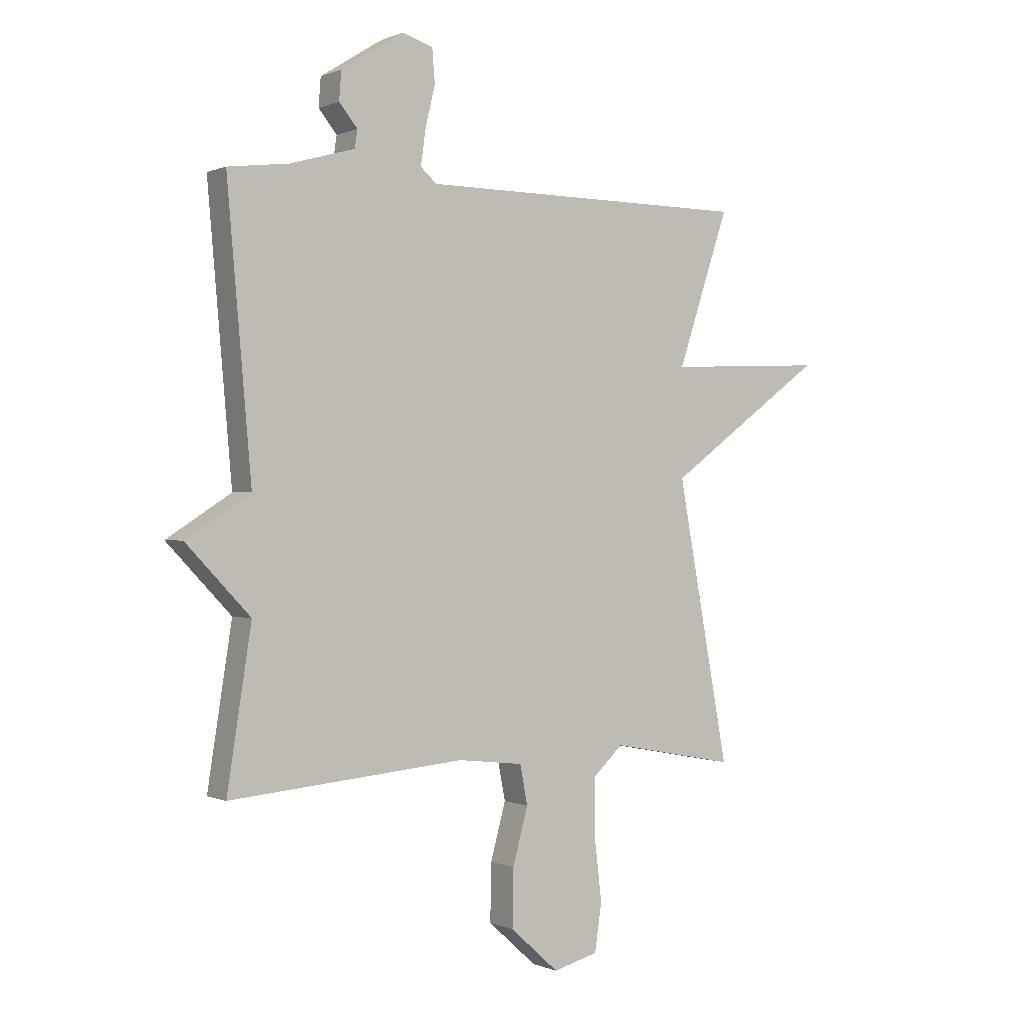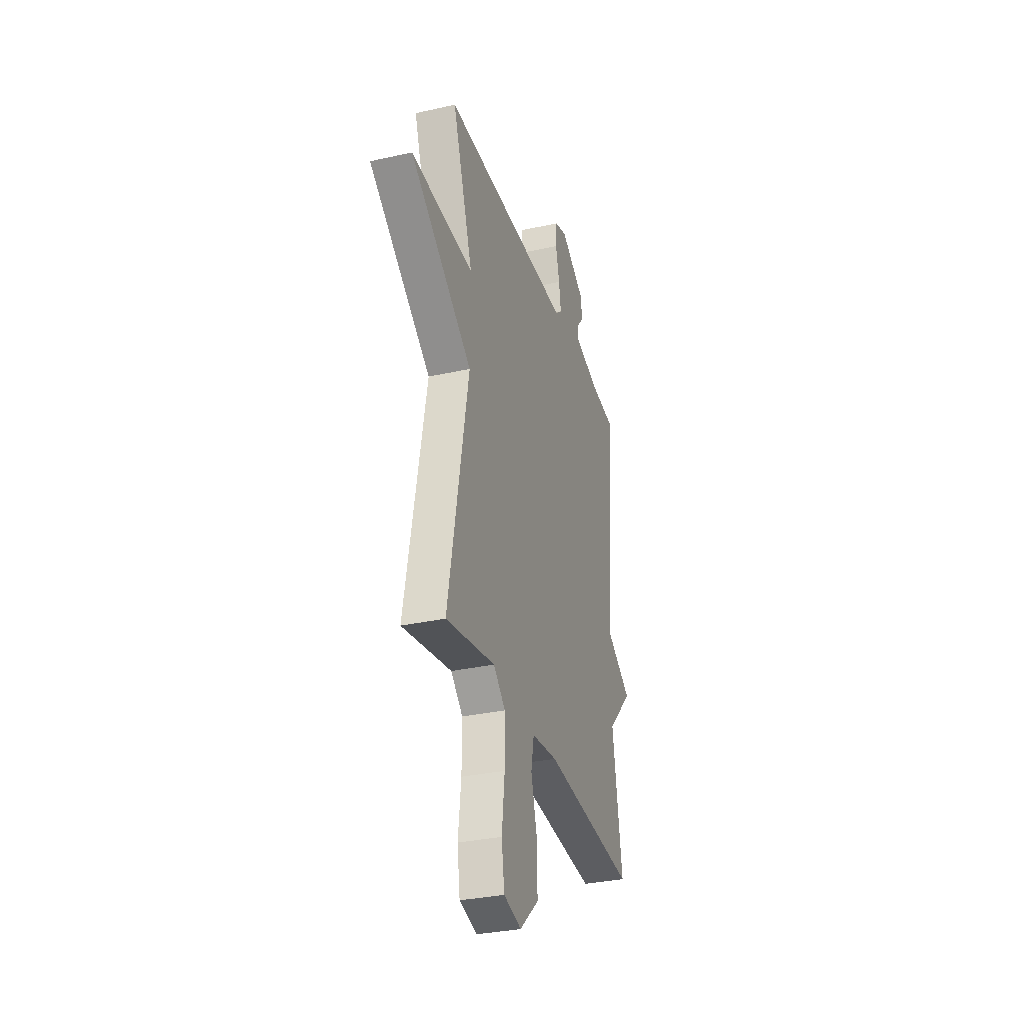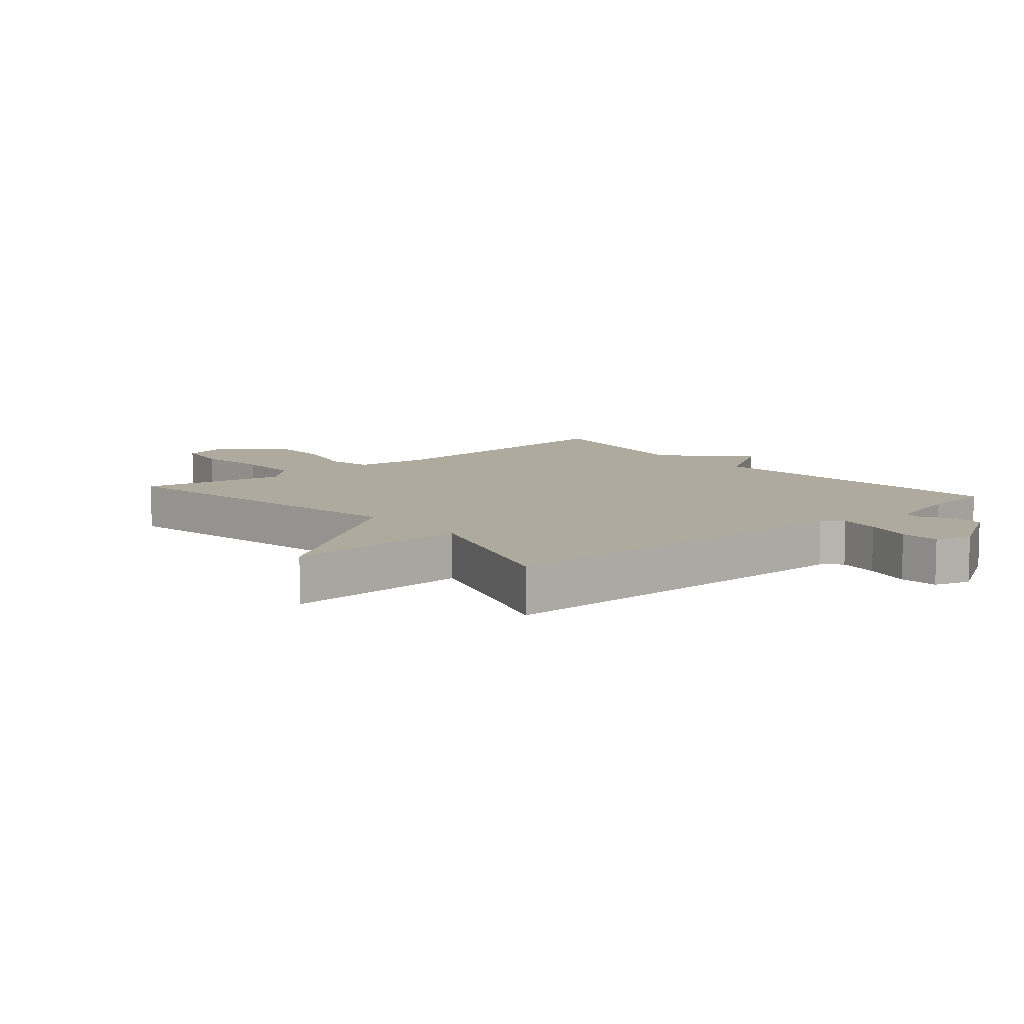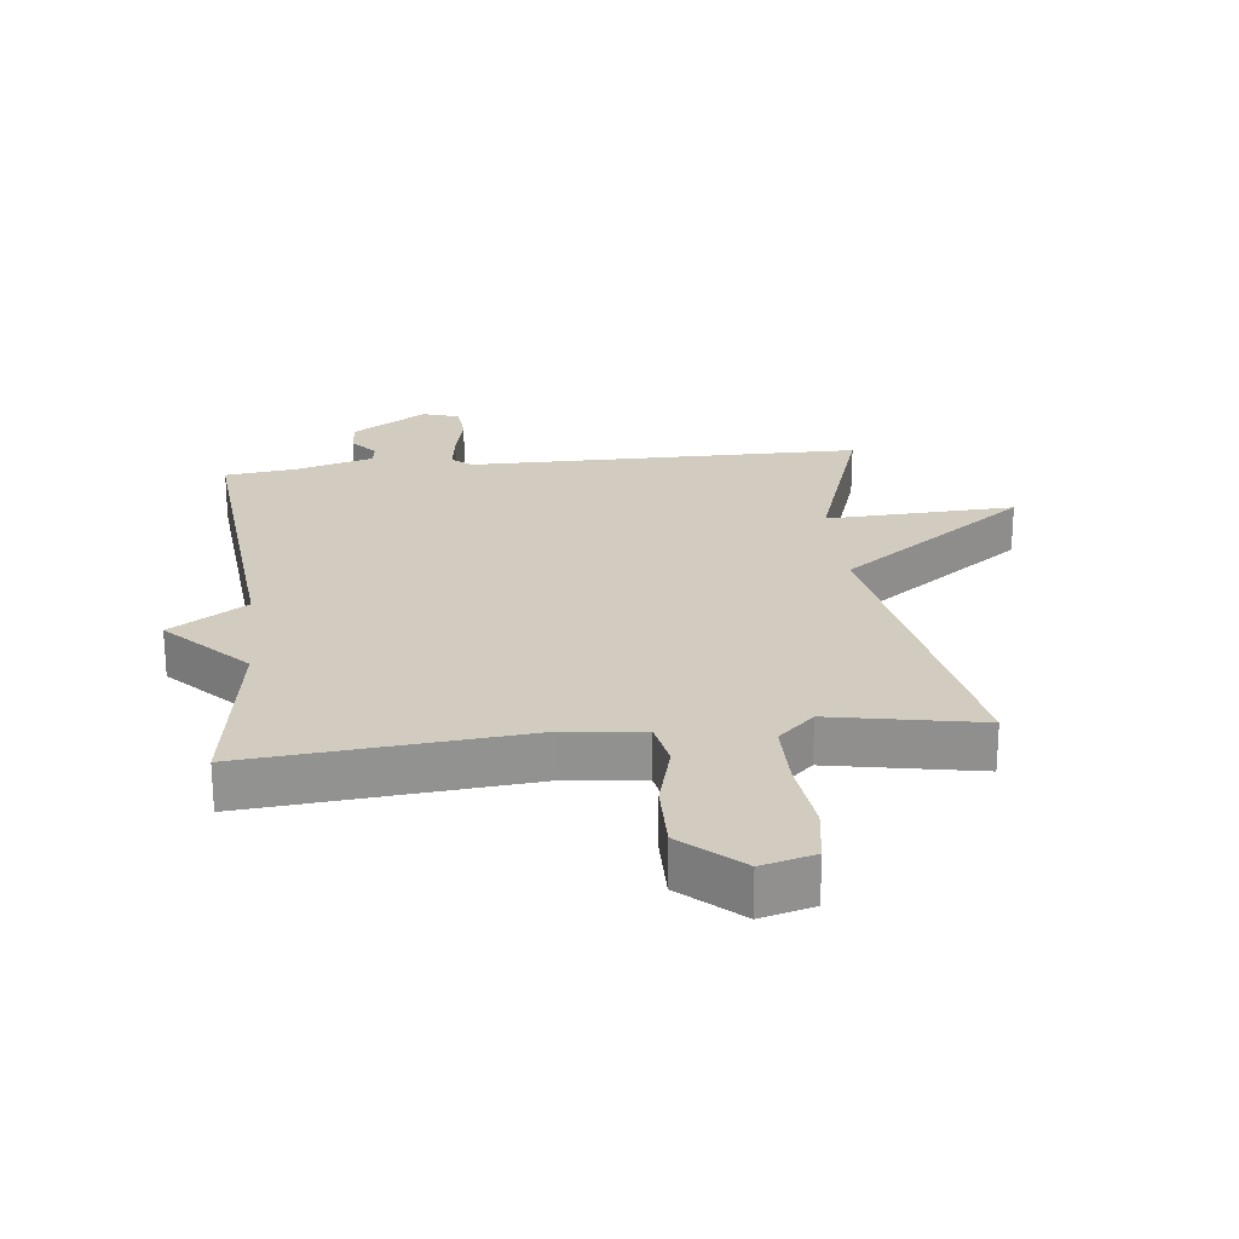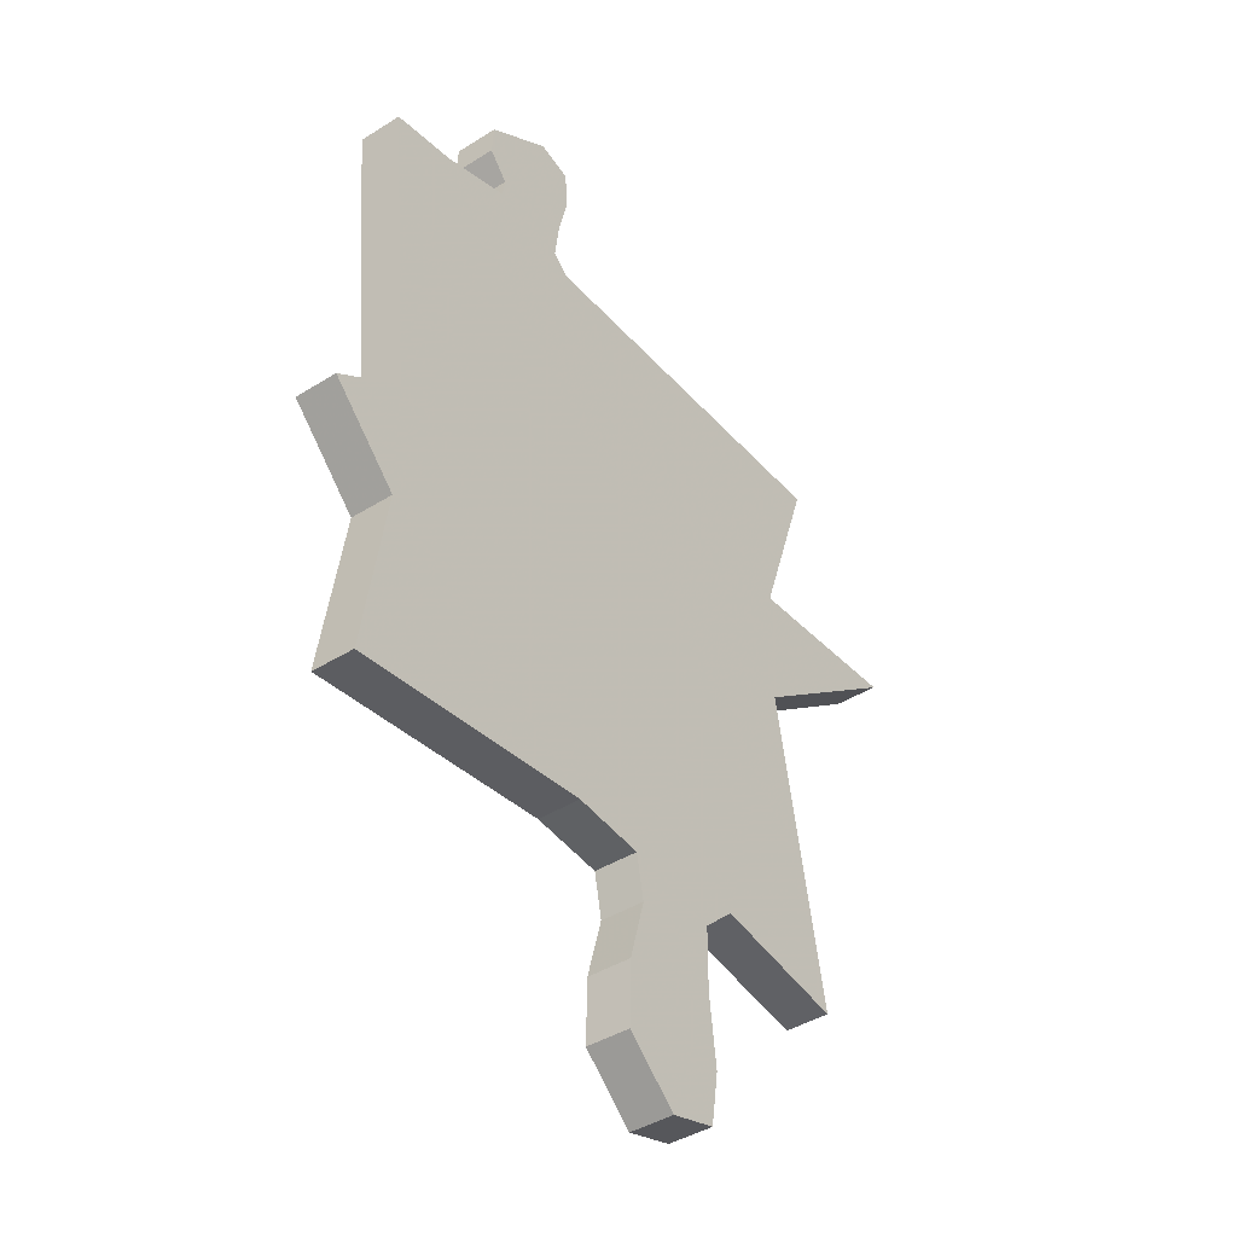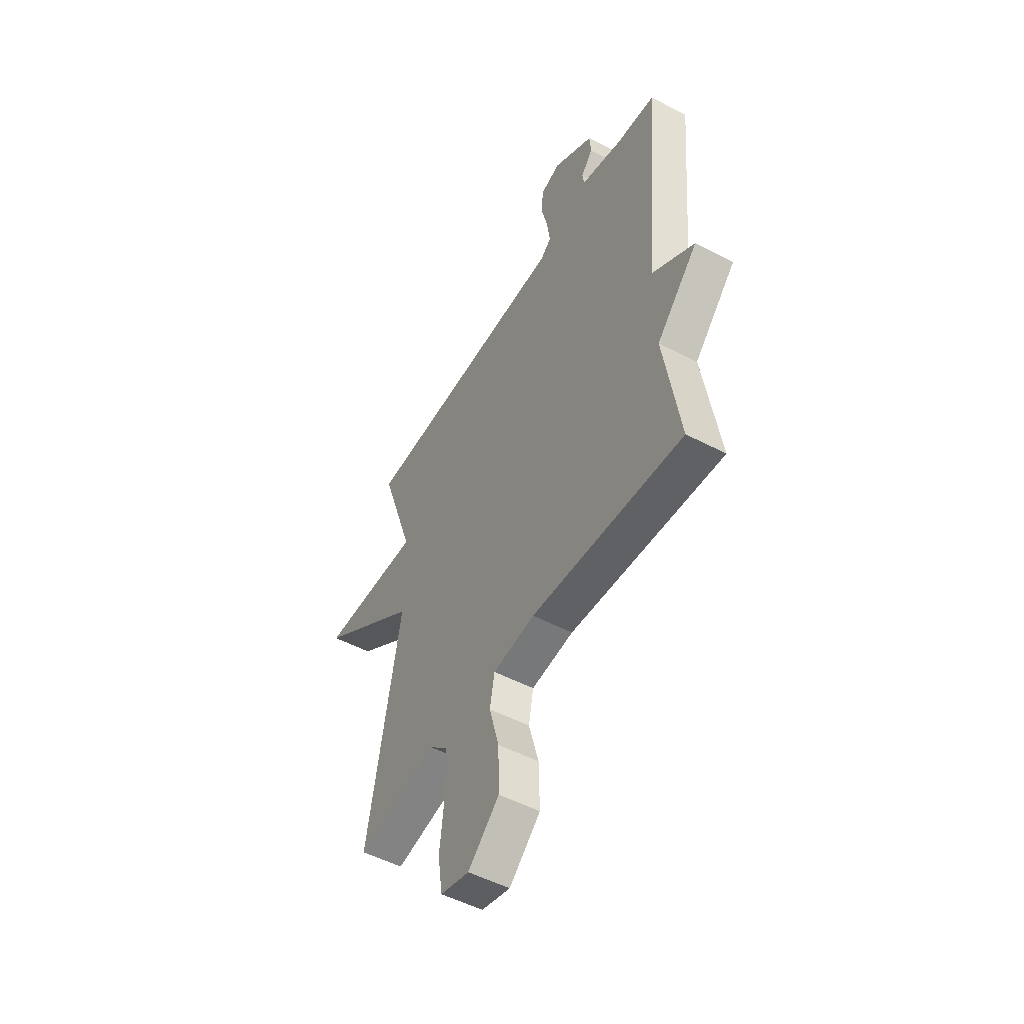
<metadata>
{"format":"obj","ext":"obj","renderer":"f3d","projection":"perspective","resolution":1024,"background":"white","views":[{"elev":0.1,"azim":146.7,"up":"+Z"},{"elev":-32.3,"azim":-72.7,"up":"+Z"},{"elev":9.2,"azim":-40.4,"up":"+Y"},{"elev":24.0,"azim":173.6,"up":"+Y"},{"elev":-41.1,"azim":127.5,"up":"+Z"},{"elev":-51.4,"azim":60.3,"up":"+Z"}]}
</metadata>
<code>
v 0.5 0.07 -0.5
v 0.065 0.07 -0.462
v -0.056 0.07 -0.476
v -0.07 0.07 -0.548
v -0.042 0.07 -0.651
v -0.04 0.07 -0.757
v -0.13 0.07 -0.838
v -0.213 0.07 -0.816
v -0.226 0.07 -0.728
v -0.212 0.07 -0.612
v -0.212 0.07 -0.508
v -0.268 0.07 -0.456
v -0.5 0.07 -0.5
v -0.404 0.07 0.015
v -0.698 0.07 0.228
v -0.404 0.07 0.215
v -0.5 0.07 0.5
v 0.112 0.07 0.503
v 0.142 0.07 0.529
v 0.133 0.07 0.594
v 0.115 0.07 0.669
v 0.12 0.07 0.73
v 0.177 0.07 0.748
v 0.293 0.07 0.675
v 0.297 0.07 0.622
v 0.263 0.07 0.581
v 0.268 0.07 0.548
v 0.388 0.07 0.514
v 0.5 0.07 0.5
v 0.455 0.07 -0.013
v 0.574 0.07 -0.089
v 0.455 0.07 -0.213
v 0.5 0 -0.5
v 0.065 0 -0.462
v -0.056 0 -0.476
v -0.07 0 -0.548
v -0.042 0 -0.651
v -0.04 0 -0.757
v -0.13 0 -0.838
v -0.213 0 -0.816
v -0.226 0 -0.728
v -0.212 0 -0.612
v -0.212 0 -0.508
v -0.268 0 -0.456
v -0.5 0 -0.5
v -0.404 0 0.015
v -0.698 0 0.228
v -0.404 0 0.215
v -0.5 0 0.5
v 0.112 0 0.503
v 0.142 0 0.529
v 0.133 0 0.594
v 0.115 0 0.669
v 0.12 0 0.73
v 0.177 0 0.748
v 0.293 0 0.675
v 0.297 0 0.622
v 0.263 0 0.581
v 0.268 0 0.548
v 0.388 0 0.514
v 0.5 0 0.5
v 0.455 0 -0.013
v 0.574 0 -0.089
v 0.455 0 -0.213
f 30 31 32
f 28 29 30
f 27 28 30 32
f 24 25 26
f 23 24 26
f 22 23 26
f 21 22 26
f 20 21 26
f 19 20 26 27
f 32 1 2
f 27 32 2
f 19 27 2
f 18 19 2
f 14 15 16
f 12 13 14
f 11 12 14 16
f 8 9 10
f 7 8 10
f 6 7 10
f 5 6 10
f 4 5 10
f 3 4 10 11
f 18 2 3
f 17 18 3
f 16 17 3
f 3 11 16
f 64 63 62
f 62 61 60
f 64 62 60 59
f 58 57 56
f 58 56 55
f 58 55 54
f 58 54 53
f 58 53 52
f 59 58 52 51
f 34 33 64
f 34 64 59
f 34 59 51
f 34 51 50
f 48 47 46
f 46 45 44
f 48 46 44 43
f 42 41 40
f 42 40 39
f 42 39 38
f 42 38 37
f 42 37 36
f 43 42 36 35
f 35 34 50
f 35 50 49
f 35 49 48
f 48 43 35
f 1 33 34 2
f 2 34 35 3
f 3 35 36 4
f 4 36 37 5
f 5 37 38 6
f 6 38 39 7
f 7 39 40 8
f 8 40 41 9
f 9 41 42 10
f 10 42 43 11
f 11 43 44 12
f 12 44 45 13
f 13 45 46 14
f 14 46 47 15
f 15 47 48 16
f 16 48 49 17
f 17 49 50 18
f 18 50 51 19
f 19 51 52 20
f 20 52 53 21
f 21 53 54 22
f 22 54 55 23
f 23 55 56 24
f 24 56 57 25
f 25 57 58 26
f 26 58 59 27
f 27 59 60 28
f 28 60 61 29
f 29 61 62 30
f 30 62 63 31
f 31 63 64 32
f 32 64 33 1

</code>
